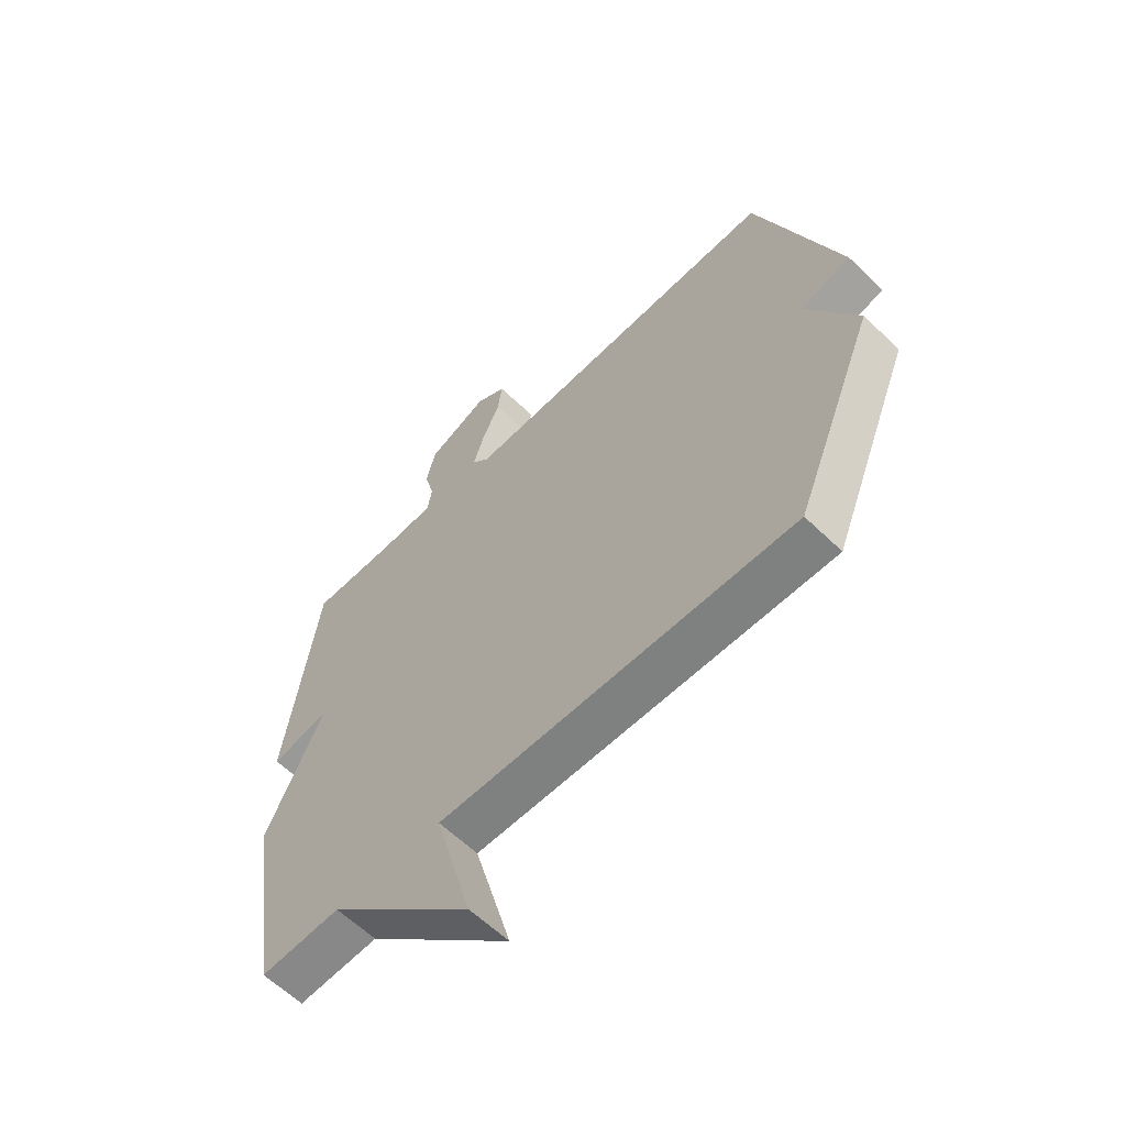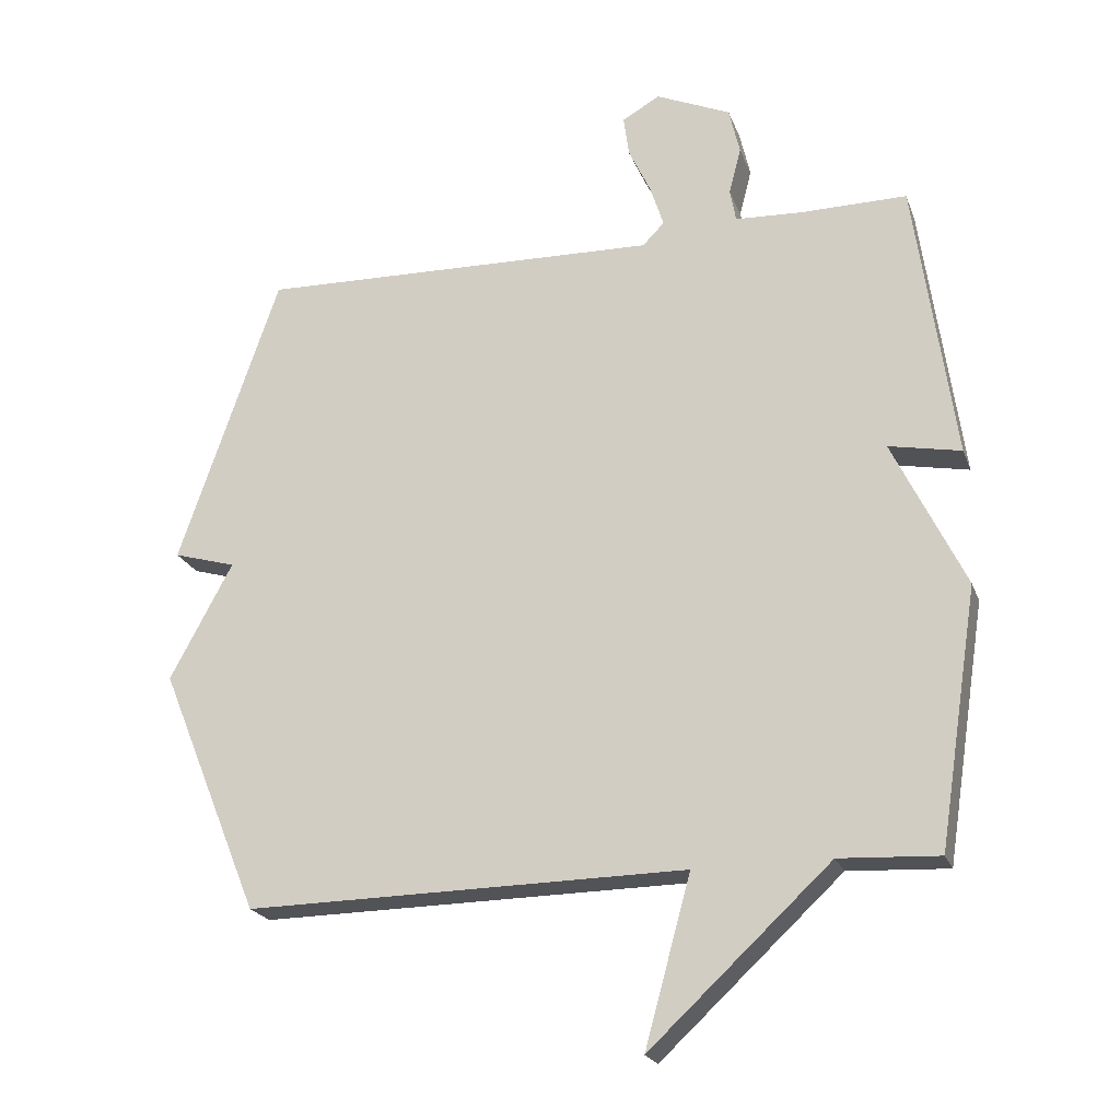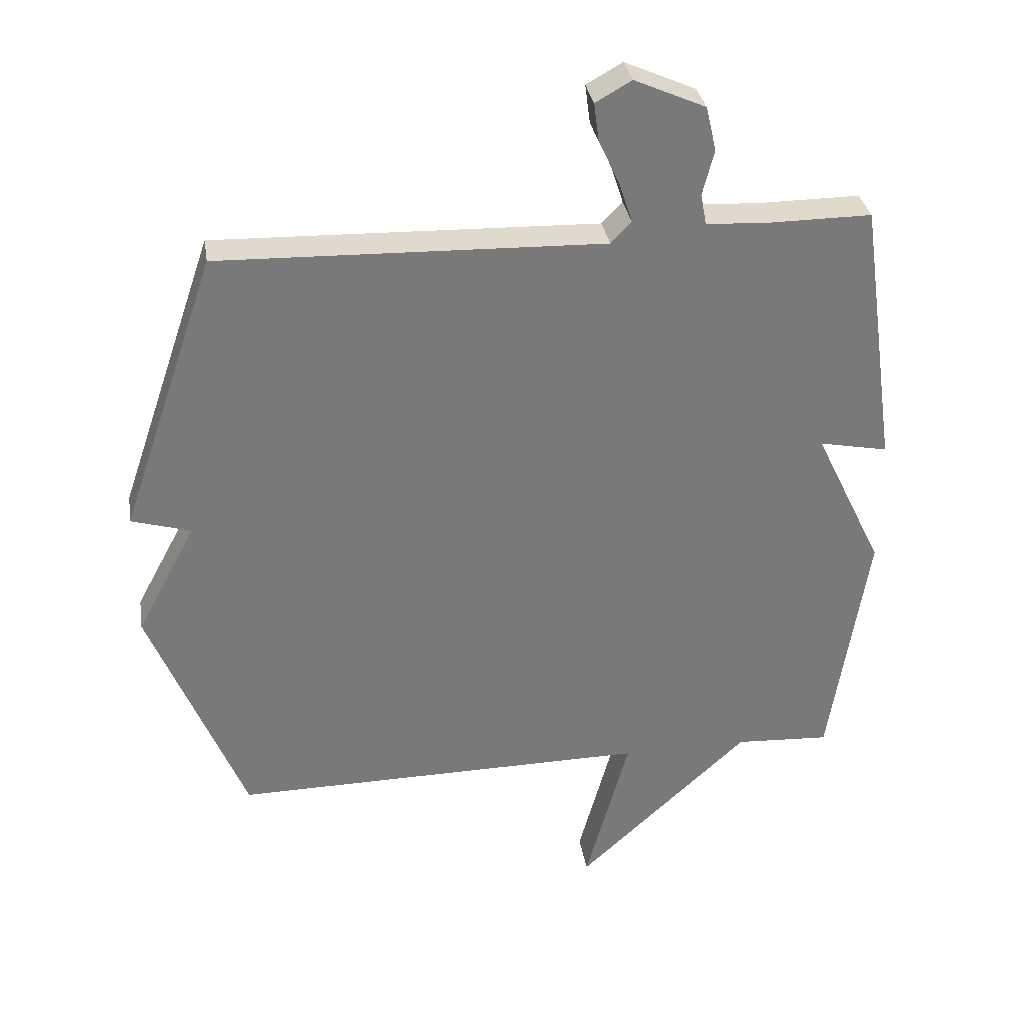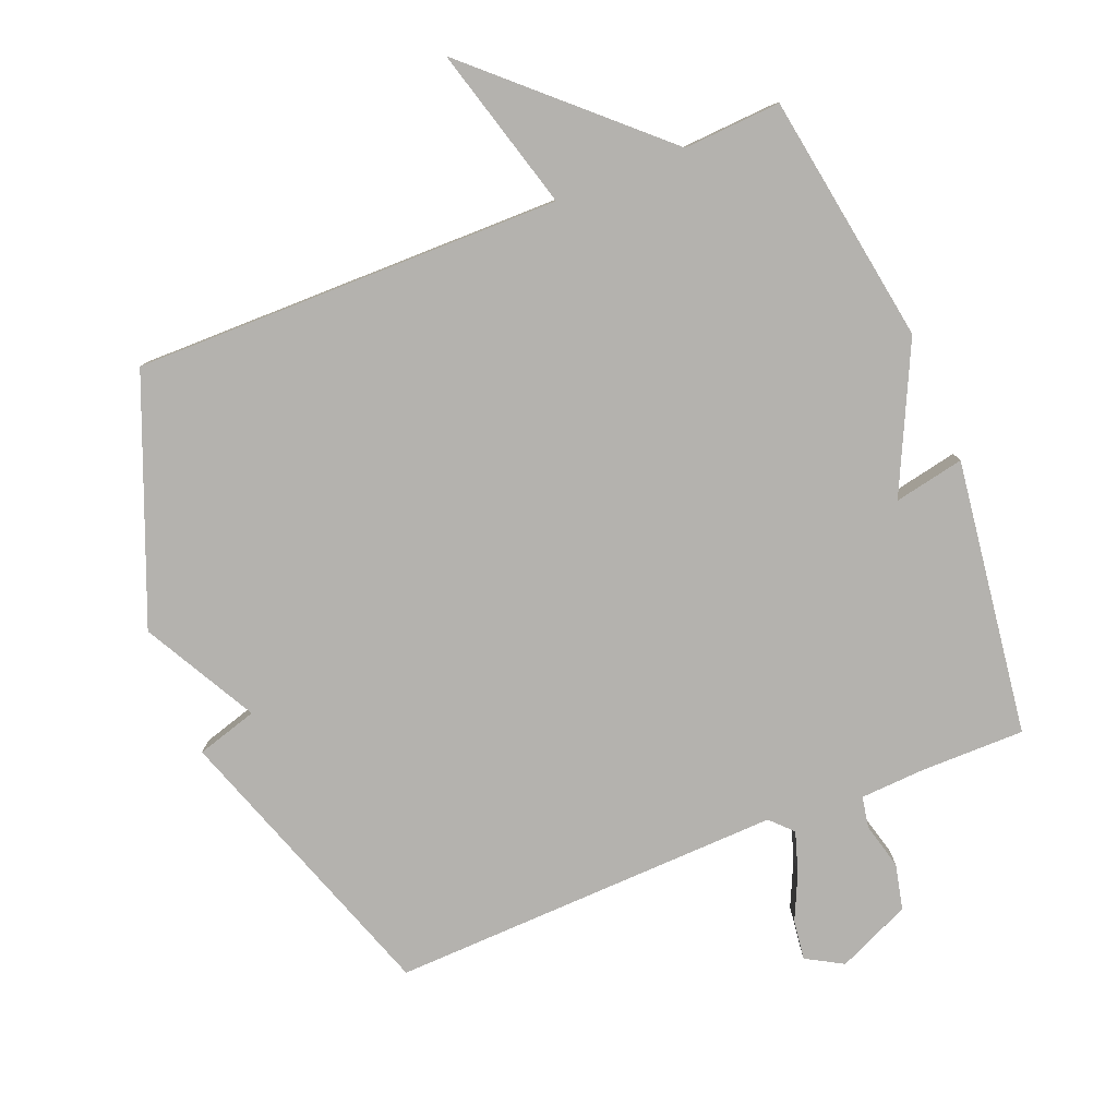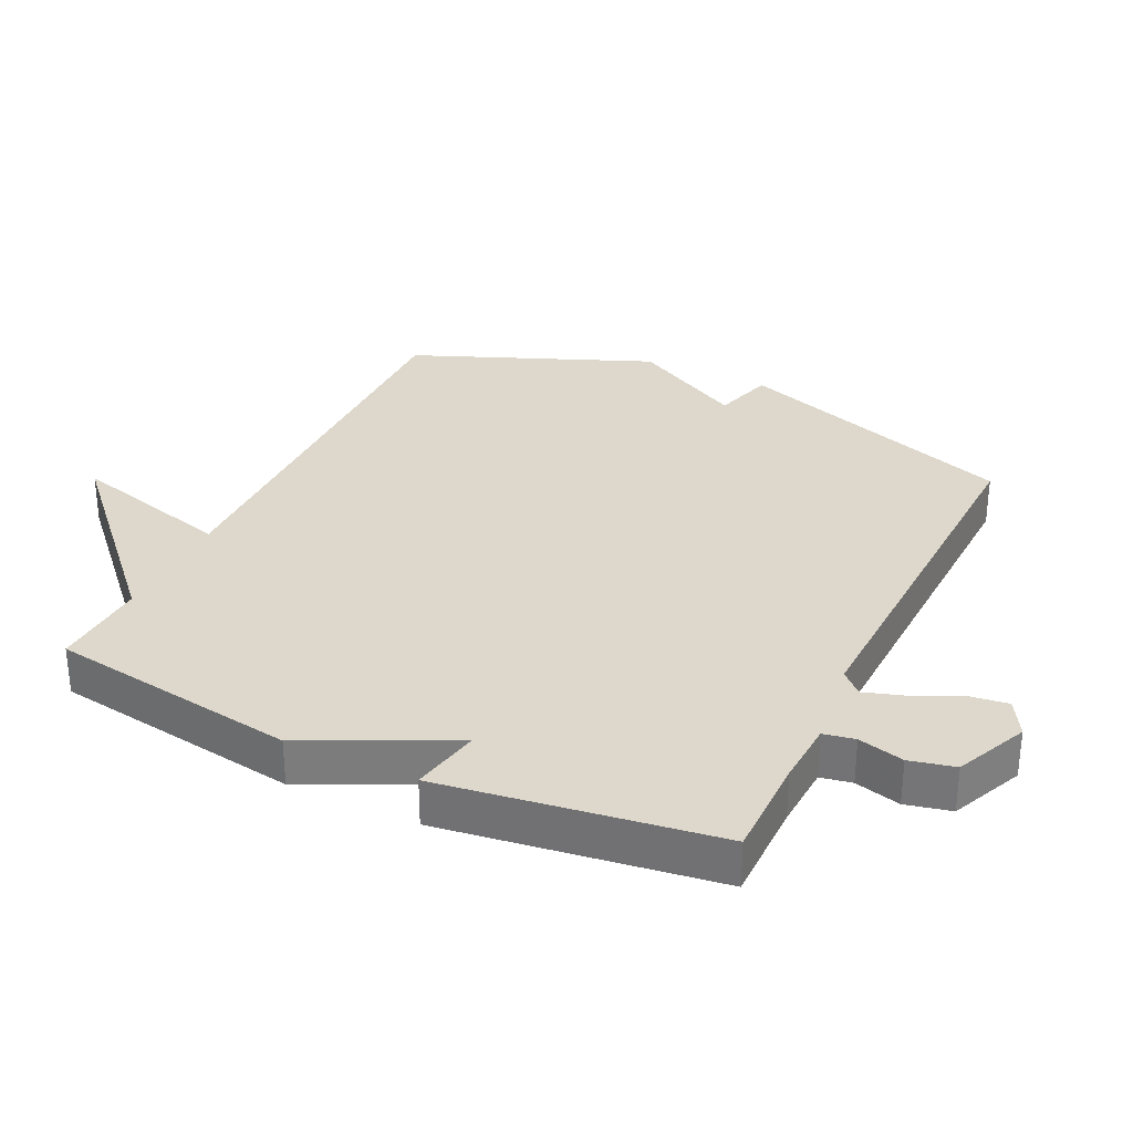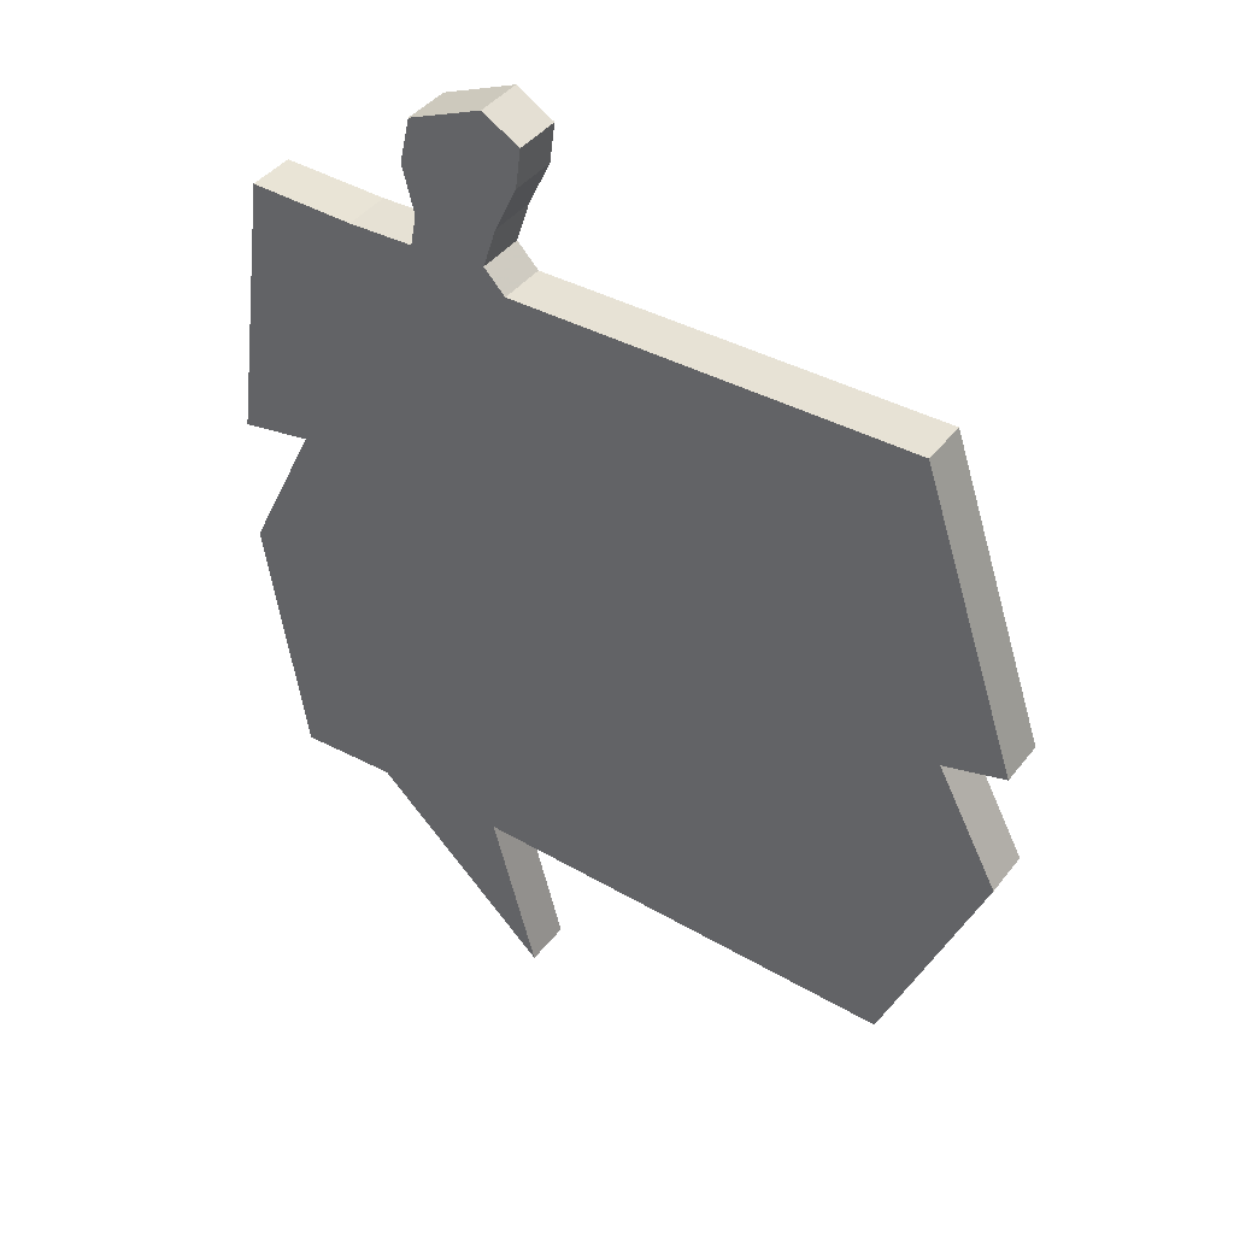
<metadata>
{"format":"obj","ext":"obj","renderer":"f3d","projection":"perspective","resolution":1024,"background":"white","views":[{"elev":-60.5,"azim":45.3,"up":"+Z"},{"elev":-21.7,"azim":-162.9,"up":"+Z"},{"elev":32.6,"azim":171.0,"up":"+Z"},{"elev":-79.7,"azim":-157.8,"up":"+Y"},{"elev":31.2,"azim":-64.4,"up":"+Y"},{"elev":42.0,"azim":34.5,"up":"+Z"}]}
</metadata>
<code>
v -0.5 0.07 0.5
v -0.342 0.07 0.499
v -0.243 0.07 0.504
v -0.234 0.07 0.552
v -0.252 0.07 0.622
v -0.236 0.07 0.691
v -0.125 0.07 0.74
v -0.069 0.07 0.708
v -0.077 0.07 0.648
v -0.11 0.07 0.578
v -0.13 0.07 0.516
v -0.098 0.07 0.483
v 0.5 0.07 0.5
v 0.649 0.07 0.065
v 0.556 0.07 0.038
v 0.649 0.07 -0.135
v 0.5 0.07 -0.5
v -0.152 0.07 -0.492
v -0.084 0.07 -0.741
v -0.352 0.07 -0.492
v -0.5 0.07 -0.5
v -0.559 0.07 -0.119
v -0.452 0.07 0.102
v -0.559 0.07 0.081
v -0.5 0 0.5
v -0.342 0 0.499
v -0.243 0 0.504
v -0.234 0 0.552
v -0.252 0 0.622
v -0.236 0 0.691
v -0.125 0 0.74
v -0.069 0 0.708
v -0.077 0 0.648
v -0.11 0 0.578
v -0.13 0 0.516
v -0.098 0 0.483
v 0.5 0 0.5
v 0.649 0 0.065
v 0.556 0 0.038
v 0.649 0 -0.135
v 0.5 0 -0.5
v -0.152 0 -0.492
v -0.084 0 -0.741
v -0.352 0 -0.492
v -0.5 0 -0.5
v -0.559 0 -0.119
v -0.452 0 0.102
v -0.559 0 0.081
f 23 24 1 2
f 20 21 22 23
f 18 19 20 23
f 23 2 3
f 18 23 3
f 17 18 3
f 16 17 3
f 15 16 3
f 12 13 14 15
f 12 15 3 4
f 11 12 4 5
f 6 7 8
f 5 6 8
f 11 5 8
f 10 11 8
f 8 9 10
f 26 25 48 47
f 47 46 45 44
f 47 44 43 42
f 27 26 47
f 27 47 42
f 27 42 41
f 27 41 40
f 27 40 39
f 39 38 37 36
f 28 27 39 36
f 29 28 36 35
f 32 31 30
f 32 30 29
f 32 29 35
f 32 35 34
f 34 33 32
f 1 25 26 2
f 2 26 27 3
f 3 27 28 4
f 4 28 29 5
f 5 29 30 6
f 6 30 31 7
f 7 31 32 8
f 8 32 33 9
f 9 33 34 10
f 10 34 35 11
f 11 35 36 12
f 12 36 37 13
f 13 37 38 14
f 14 38 39 15
f 15 39 40 16
f 16 40 41 17
f 17 41 42 18
f 18 42 43 19
f 19 43 44 20
f 20 44 45 21
f 21 45 46 22
f 22 46 47 23
f 23 47 48 24
f 24 48 25 1

</code>
